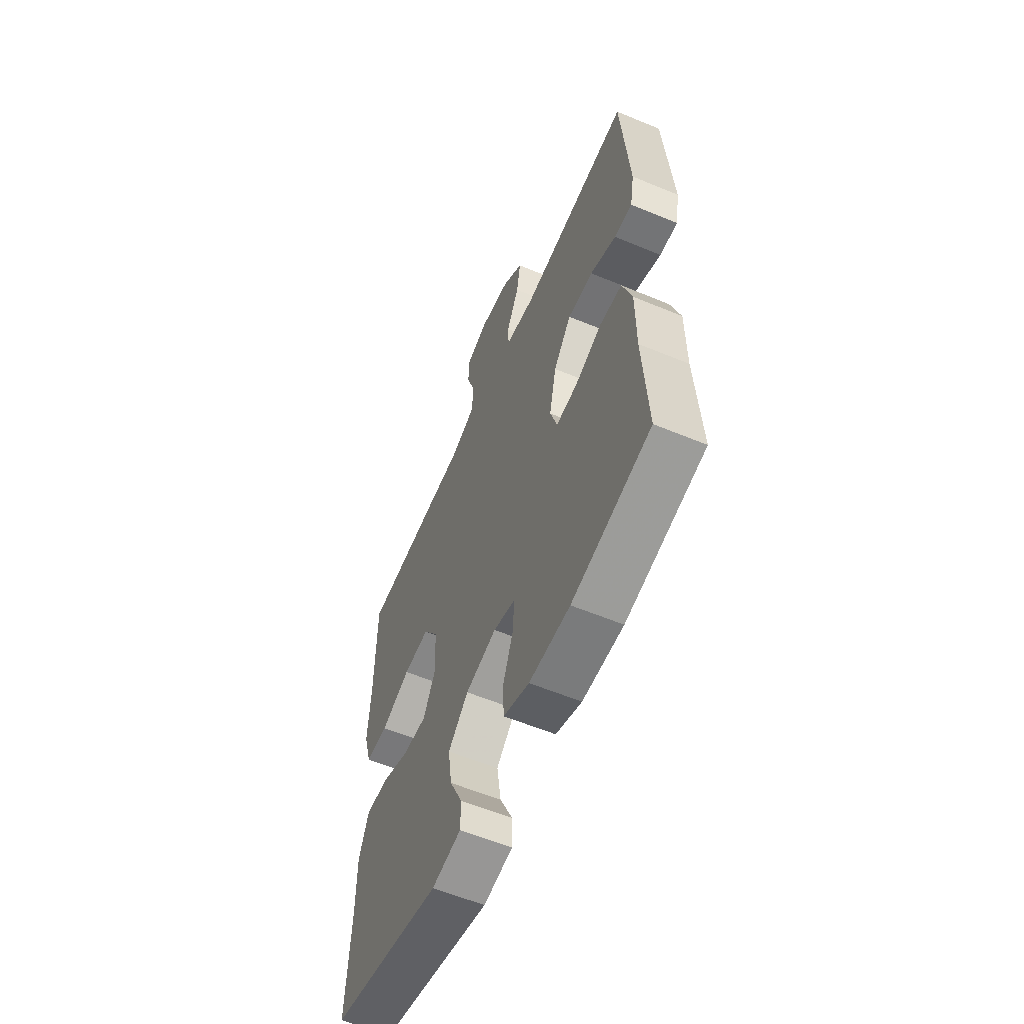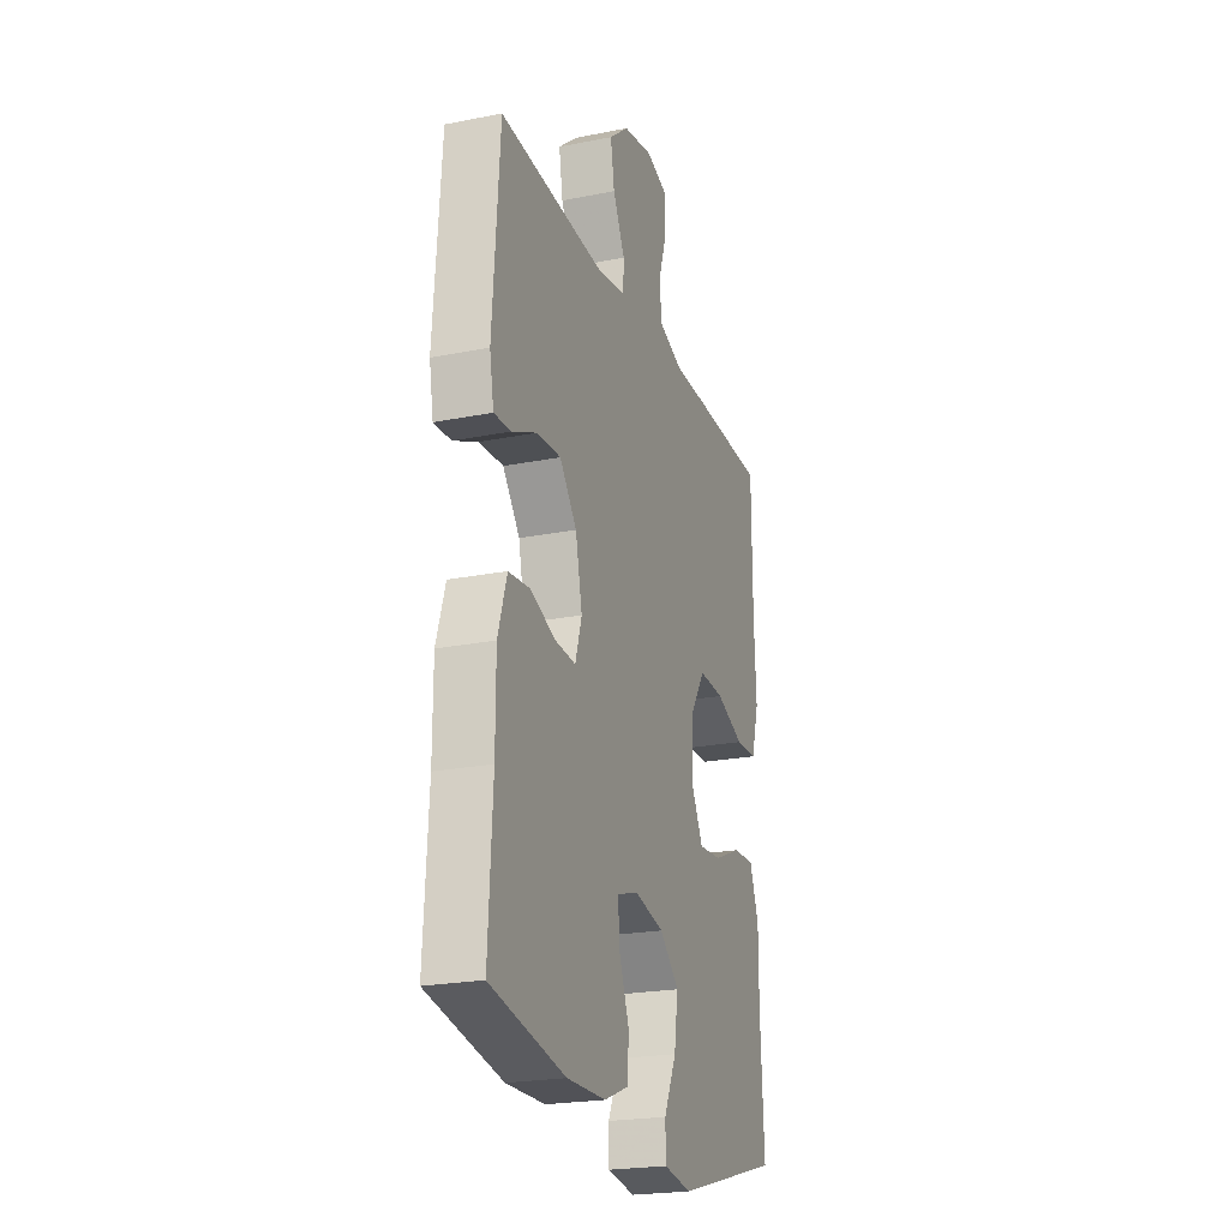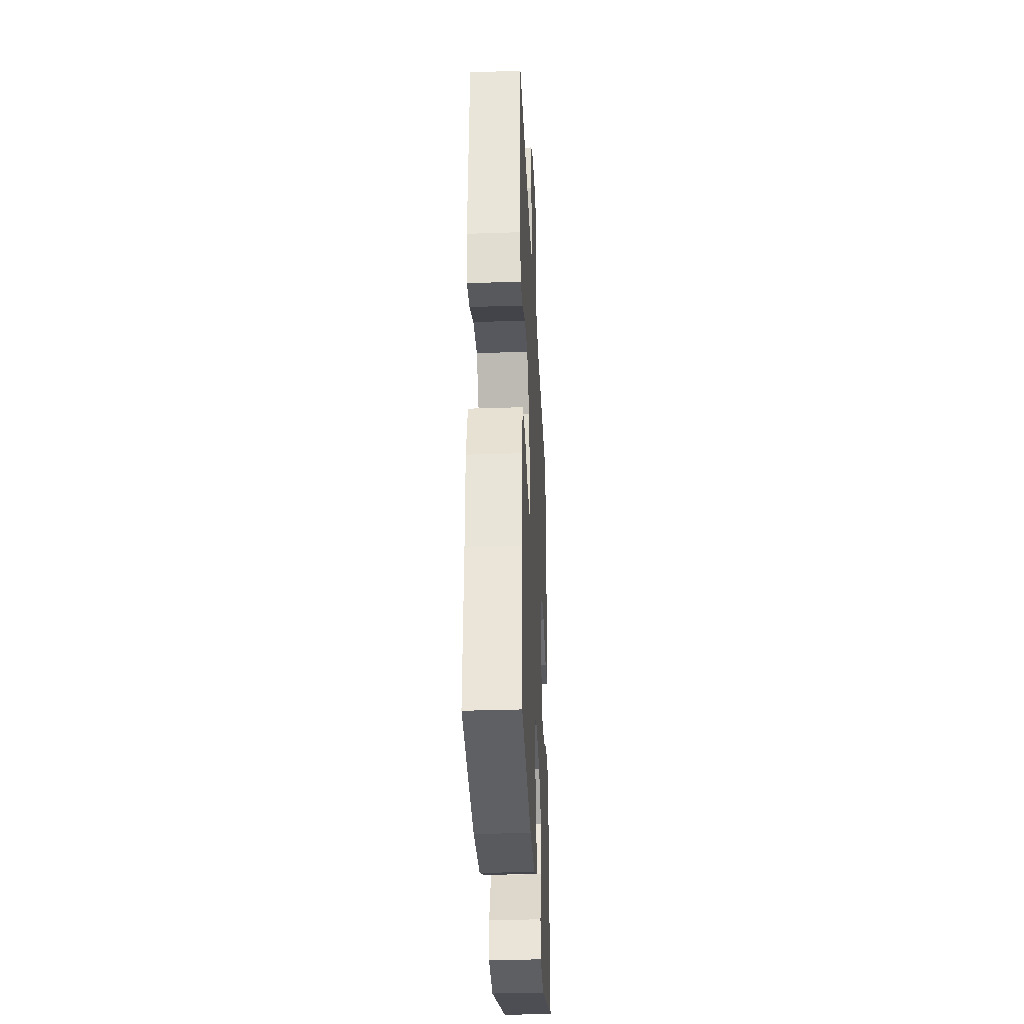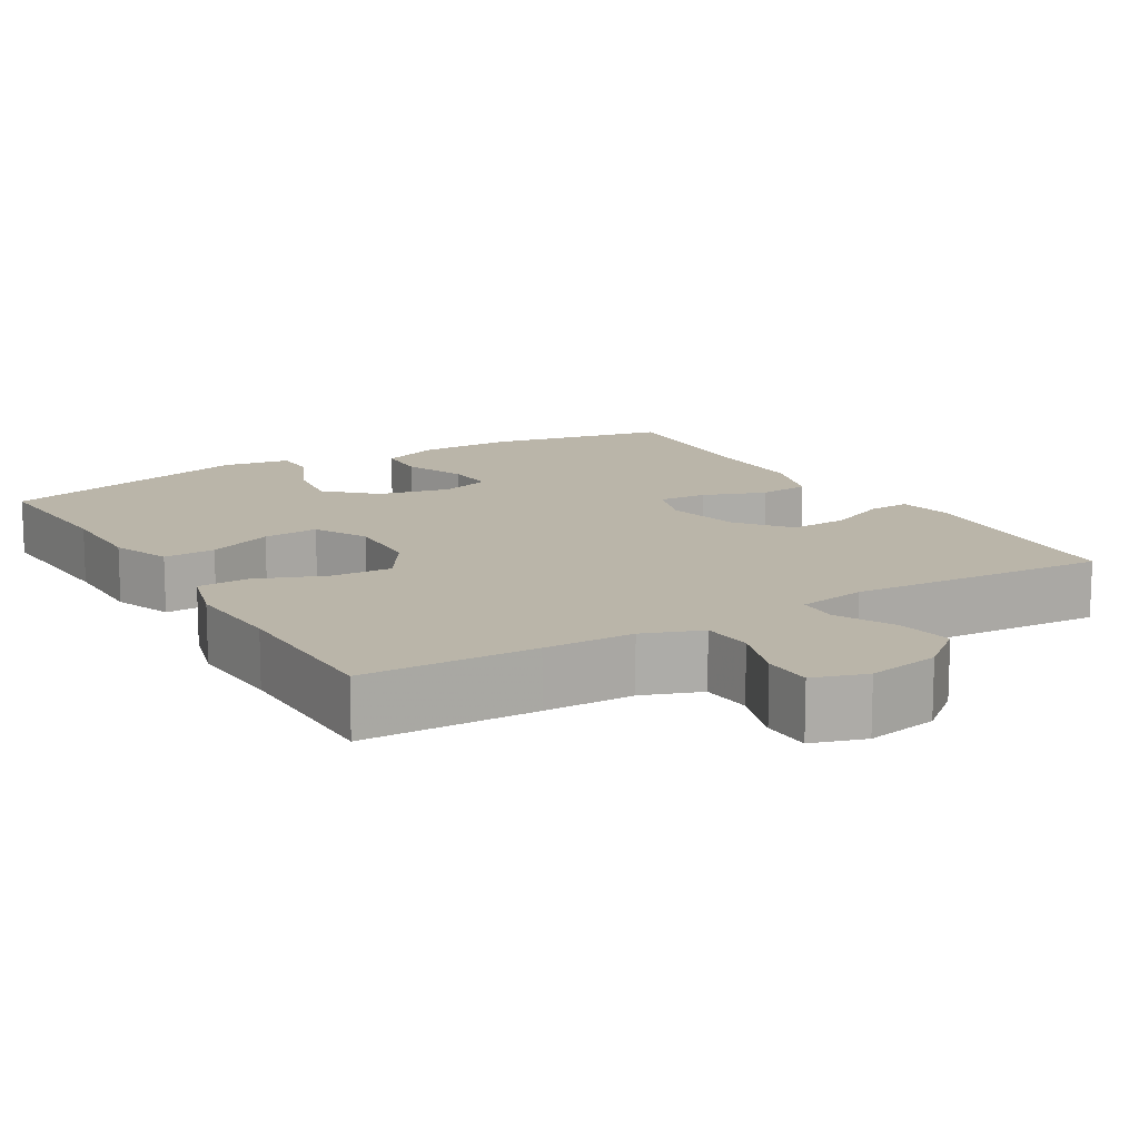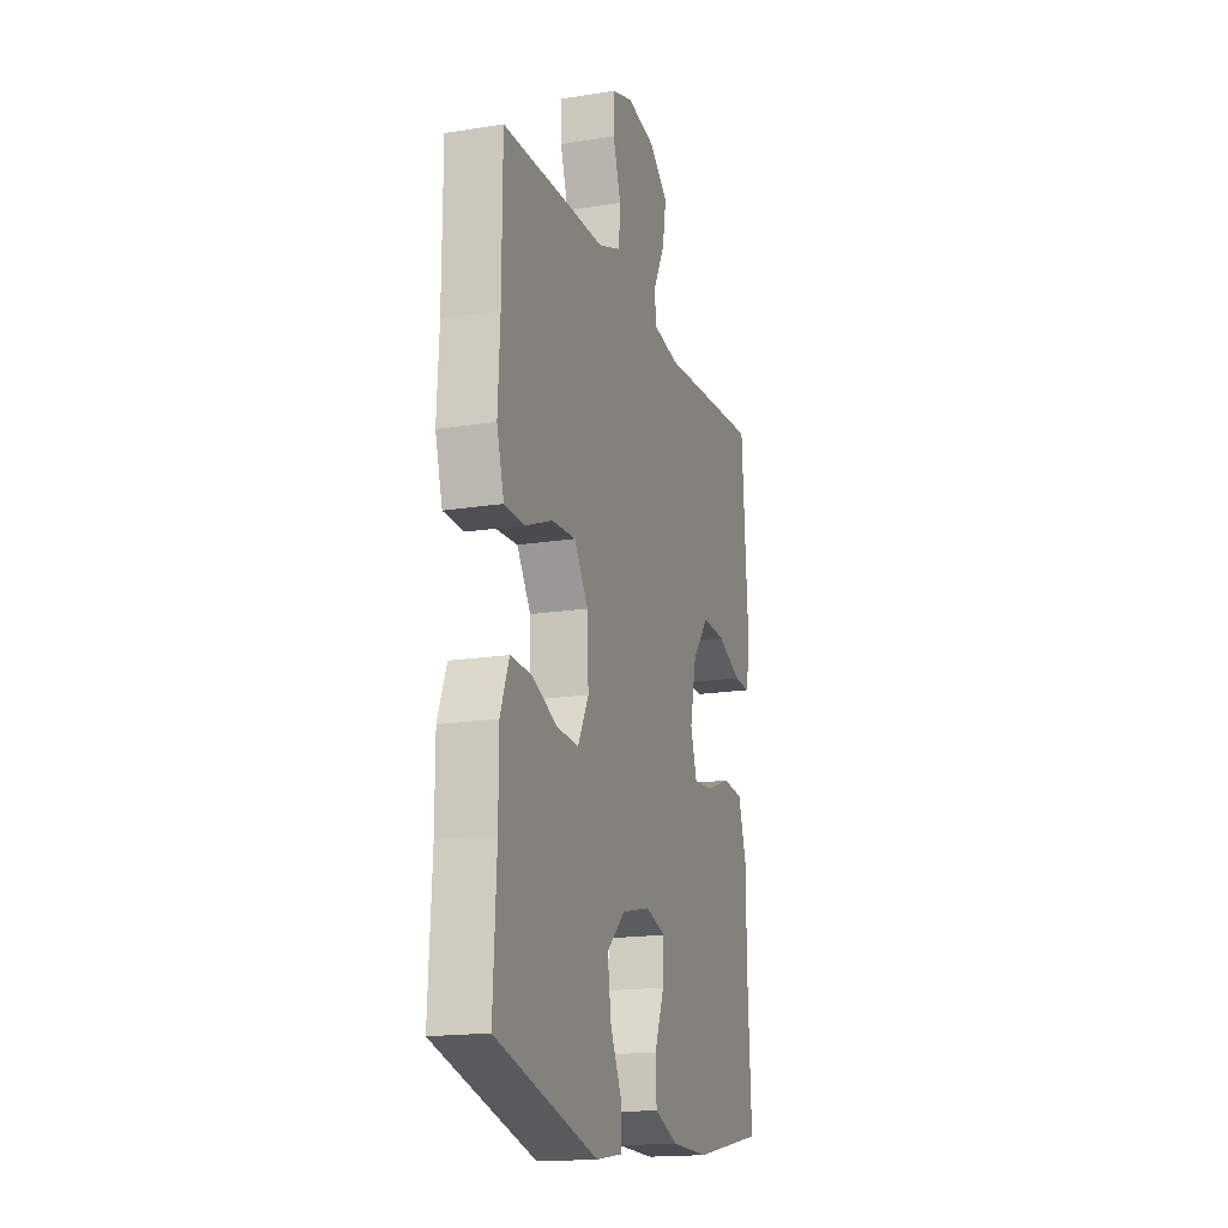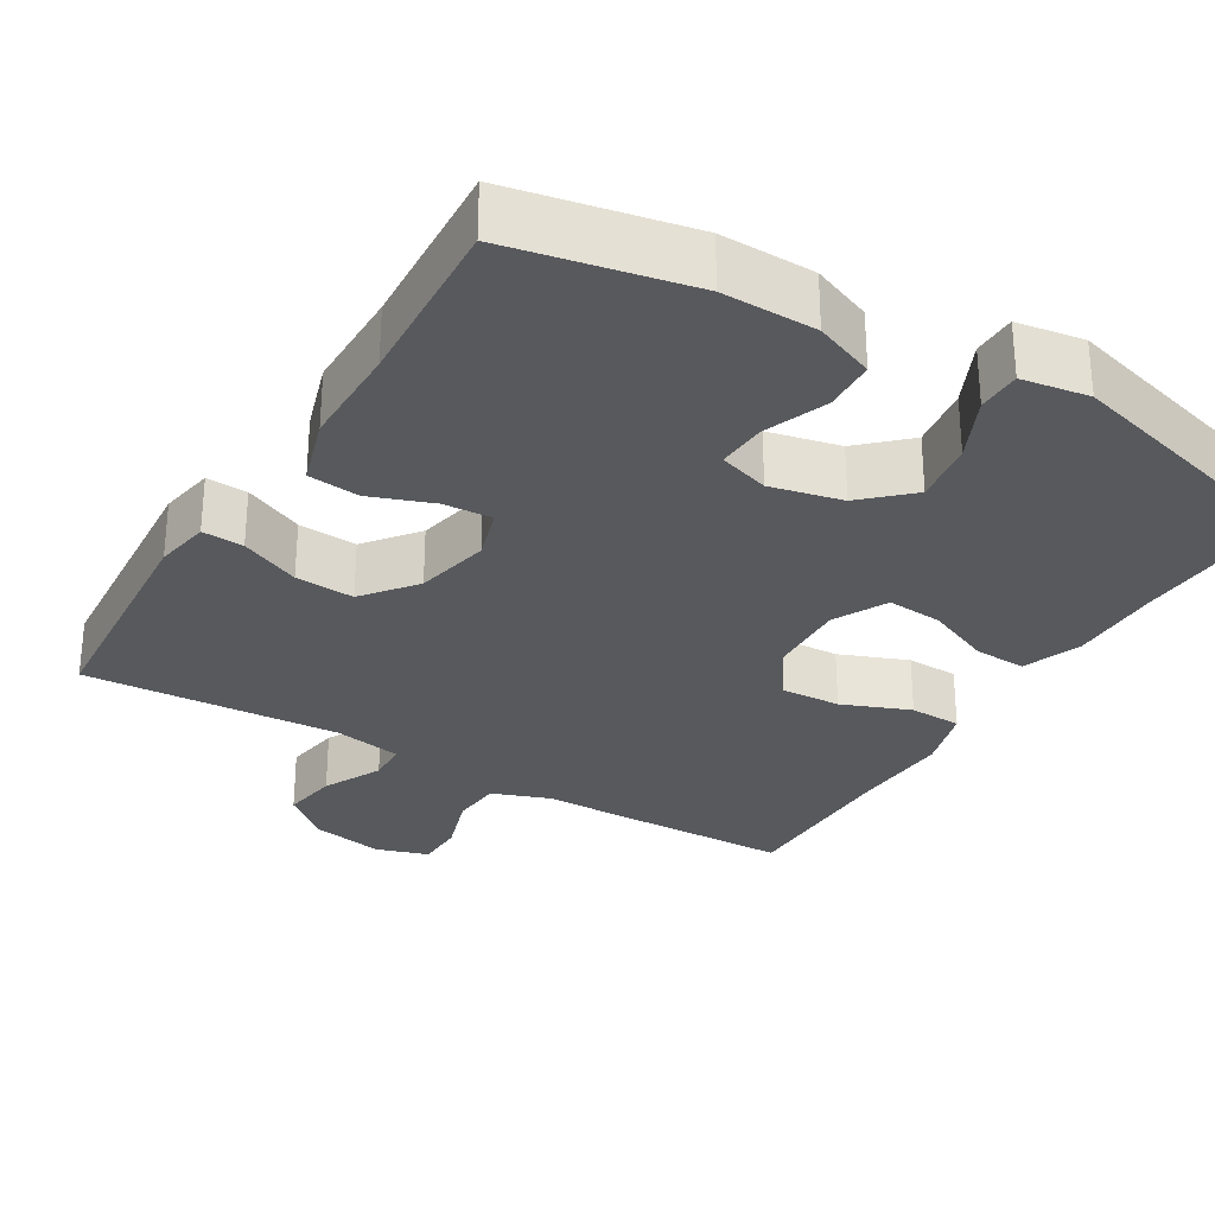
<metadata>
{"format":"obj","ext":"obj","renderer":"f3d","projection":"perspective","resolution":1024,"background":"white","views":[{"elev":-59.2,"azim":66.9,"up":"+Z"},{"elev":-22.5,"azim":108.9,"up":"+Z"},{"elev":-32.7,"azim":92.7,"up":"+Z"},{"elev":13.5,"azim":-30.7,"up":"+Y"},{"elev":-17.1,"azim":-72.2,"up":"+Z"},{"elev":-29.6,"azim":149.1,"up":"+Y"}]}
</metadata>
<code>
v -0.5 0.07 0.5
v -0.275 0.07 0.505
v -0.158 0.07 0.506
v -0.082 0.07 0.534
v -0.077 0.07 0.6
v -0.103 0.07 0.68
v -0.102 0.07 0.744
v -0.033 0.07 0.766
v 0.061 0.07 0.748
v 0.123 0.07 0.697
v 0.111 0.07 0.624
v 0.073 0.07 0.548
v 0.075 0.07 0.495
v 0.164 0.07 0.479
v 0.5 0.07 0.5
v 0.522 0.07 0.191
v 0.509 0.07 0.119
v 0.455 0.07 0.122
v 0.377 0.07 0.157
v 0.3 0.07 0.162
v 0.246 0.07 0.094
v 0.225 0.07 -0.004
v 0.246 0.07 -0.072
v 0.31 0.07 -0.068
v 0.392 0.07 -0.038
v 0.459 0.07 -0.045
v 0.487 0.07 -0.135
v 0.487 0.07 -0.271
v 0.5 0.07 -0.5
v 0.264 0.07 -0.547
v 0.141 0.07 -0.545
v 0.063 0.07 -0.514
v 0.06 0.07 -0.446
v 0.092 0.07 -0.364
v 0.096 0.07 -0.299
v 0.03 0.07 -0.278
v -0.064 0.07 -0.299
v -0.125 0.07 -0.356
v -0.113 0.07 -0.438
v -0.074 0.07 -0.521
v -0.075 0.07 -0.578
v -0.163 0.07 -0.592
v -0.5 0.07 -0.5
v -0.489 0.07 -0.297
v -0.489 0.07 -0.175
v -0.46 0.07 -0.098
v -0.392 0.07 -0.101
v -0.307 0.07 -0.137
v -0.234 0.07 -0.143
v -0.198 0.07 -0.073
v -0.202 0.07 0.029
v -0.248 0.07 0.099
v -0.327 0.07 0.095
v -0.416 0.07 0.06
v -0.484 0.07 0.062
v -0.508 0.07 0.146
v -0.501 0.07 0.277
v -0.5 0 0.5
v -0.275 0 0.505
v -0.158 0 0.506
v -0.082 0 0.534
v -0.077 0 0.6
v -0.103 0 0.68
v -0.102 0 0.744
v -0.033 0 0.766
v 0.061 0 0.748
v 0.123 0 0.697
v 0.111 0 0.624
v 0.073 0 0.548
v 0.075 0 0.495
v 0.164 0 0.479
v 0.5 0 0.5
v 0.522 0 0.191
v 0.509 0 0.119
v 0.455 0 0.122
v 0.377 0 0.157
v 0.3 0 0.162
v 0.246 0 0.094
v 0.225 0 -0.004
v 0.246 0 -0.072
v 0.31 0 -0.068
v 0.392 0 -0.038
v 0.459 0 -0.045
v 0.487 0 -0.135
v 0.487 0 -0.271
v 0.5 0 -0.5
v 0.264 0 -0.547
v 0.141 0 -0.545
v 0.063 0 -0.514
v 0.06 0 -0.446
v 0.092 0 -0.364
v 0.096 0 -0.299
v 0.03 0 -0.278
v -0.064 0 -0.299
v -0.125 0 -0.356
v -0.113 0 -0.438
v -0.074 0 -0.521
v -0.075 0 -0.578
v -0.163 0 -0.592
v -0.5 0 -0.5
v -0.489 0 -0.297
v -0.489 0 -0.175
v -0.46 0 -0.098
v -0.392 0 -0.101
v -0.307 0 -0.137
v -0.234 0 -0.143
v -0.198 0 -0.073
v -0.202 0 0.029
v -0.248 0 0.099
v -0.327 0 0.095
v -0.416 0 0.06
v -0.484 0 0.062
v -0.508 0 0.146
v -0.501 0 0.277
f 55 56 57
f 54 55 57
f 53 54 57
f 1 2 3
f 57 1 3
f 53 57 3
f 52 53 3
f 51 52 3 4
f 50 51 4
f 46 47 48
f 45 46 48
f 44 45 48
f 43 44 48
f 42 43 48
f 41 42 48
f 40 41 48
f 39 40 48
f 38 39 48 49
f 37 38 49 50
f 32 33 34
f 31 32 34
f 30 31 34
f 29 30 34
f 28 29 34
f 28 34 35
f 27 28 35
f 26 27 35
f 25 26 35
f 24 25 35
f 23 24 35 36
f 17 18 19
f 16 17 19
f 15 16 19
f 14 15 19
f 13 14 19 20
f 10 11 12
f 9 10 12
f 8 9 12
f 7 8 12
f 6 7 12
f 5 6 12
f 4 5 12 13
f 37 50 4
f 36 37 4
f 23 36 4
f 22 23 4
f 21 22 4 13
f 13 20 21
f 114 113 112
f 114 112 111
f 114 111 110
f 60 59 58
f 60 58 114
f 60 114 110
f 60 110 109
f 61 60 109 108
f 61 108 107
f 105 104 103
f 105 103 102
f 105 102 101
f 105 101 100
f 105 100 99
f 105 99 98
f 105 98 97
f 105 97 96
f 106 105 96 95
f 107 106 95 94
f 91 90 89
f 91 89 88
f 91 88 87
f 91 87 86
f 91 86 85
f 92 91 85
f 92 85 84
f 92 84 83
f 92 83 82
f 92 82 81
f 93 92 81 80
f 76 75 74
f 76 74 73
f 76 73 72
f 76 72 71
f 77 76 71 70
f 69 68 67
f 69 67 66
f 69 66 65
f 69 65 64
f 69 64 63
f 69 63 62
f 70 69 62 61
f 61 107 94
f 61 94 93
f 61 93 80
f 61 80 79
f 70 61 79 78
f 78 77 70
f 1 58 59 2
f 2 59 60 3
f 3 60 61 4
f 4 61 62 5
f 5 62 63 6
f 6 63 64 7
f 7 64 65 8
f 8 65 66 9
f 9 66 67 10
f 10 67 68 11
f 11 68 69 12
f 12 69 70 13
f 13 70 71 14
f 14 71 72 15
f 15 72 73 16
f 16 73 74 17
f 17 74 75 18
f 18 75 76 19
f 19 76 77 20
f 20 77 78 21
f 21 78 79 22
f 22 79 80 23
f 23 80 81 24
f 24 81 82 25
f 25 82 83 26
f 26 83 84 27
f 27 84 85 28
f 28 85 86 29
f 29 86 87 30
f 30 87 88 31
f 31 88 89 32
f 32 89 90 33
f 33 90 91 34
f 34 91 92 35
f 35 92 93 36
f 36 93 94 37
f 37 94 95 38
f 38 95 96 39
f 39 96 97 40
f 40 97 98 41
f 41 98 99 42
f 42 99 100 43
f 43 100 101 44
f 44 101 102 45
f 45 102 103 46
f 46 103 104 47
f 47 104 105 48
f 48 105 106 49
f 49 106 107 50
f 50 107 108 51
f 51 108 109 52
f 52 109 110 53
f 53 110 111 54
f 54 111 112 55
f 55 112 113 56
f 56 113 114 57
f 57 114 58 1

</code>
